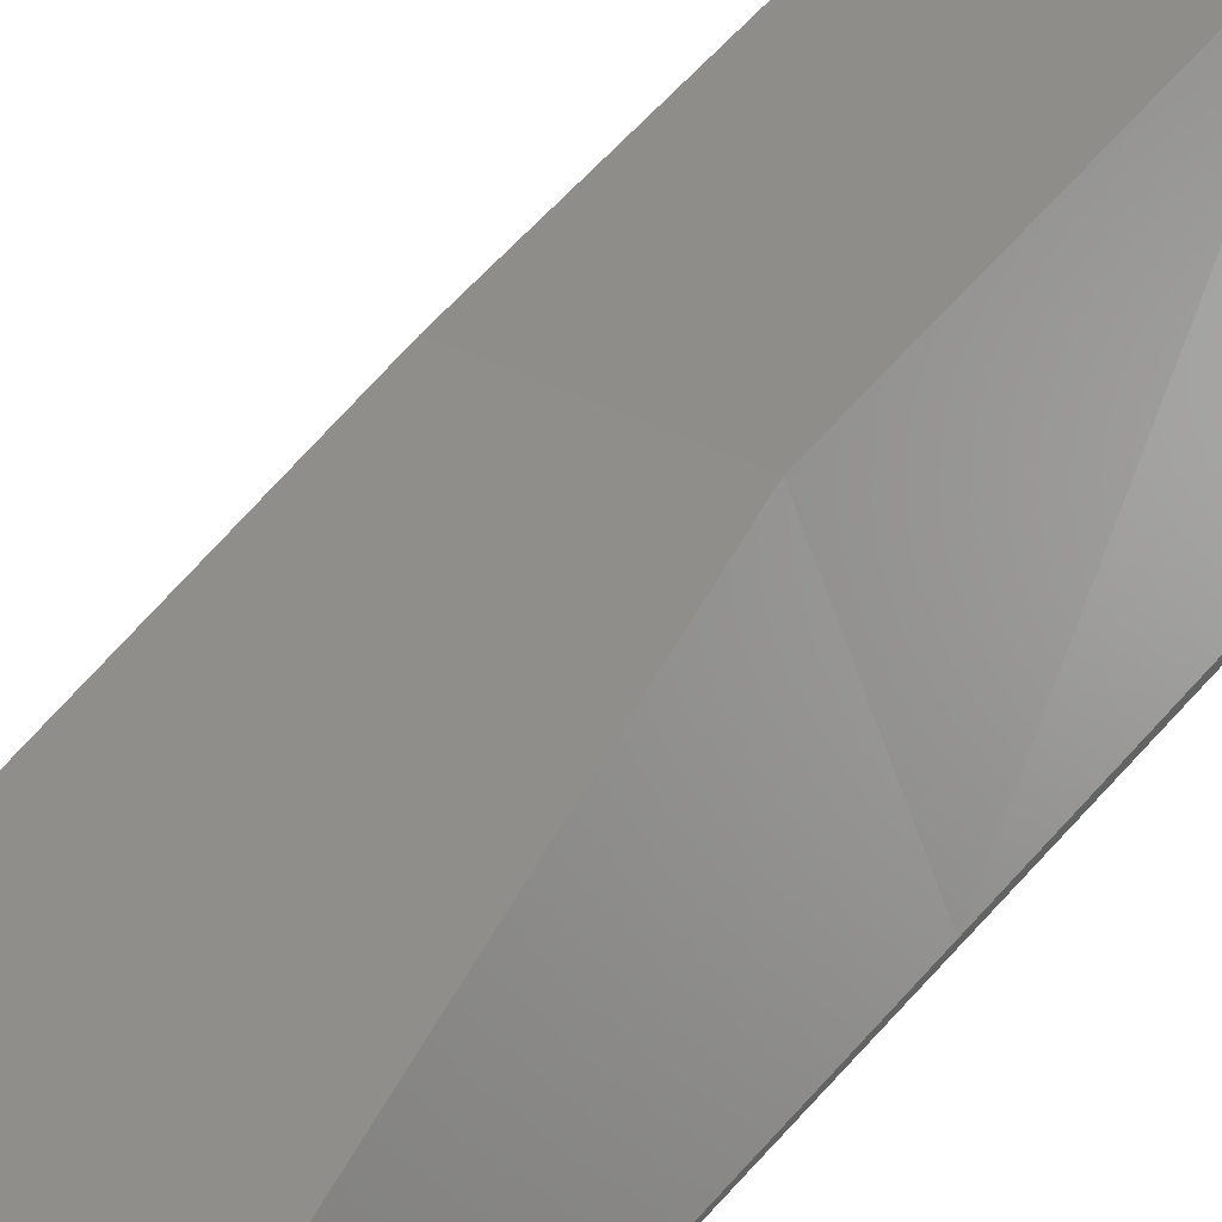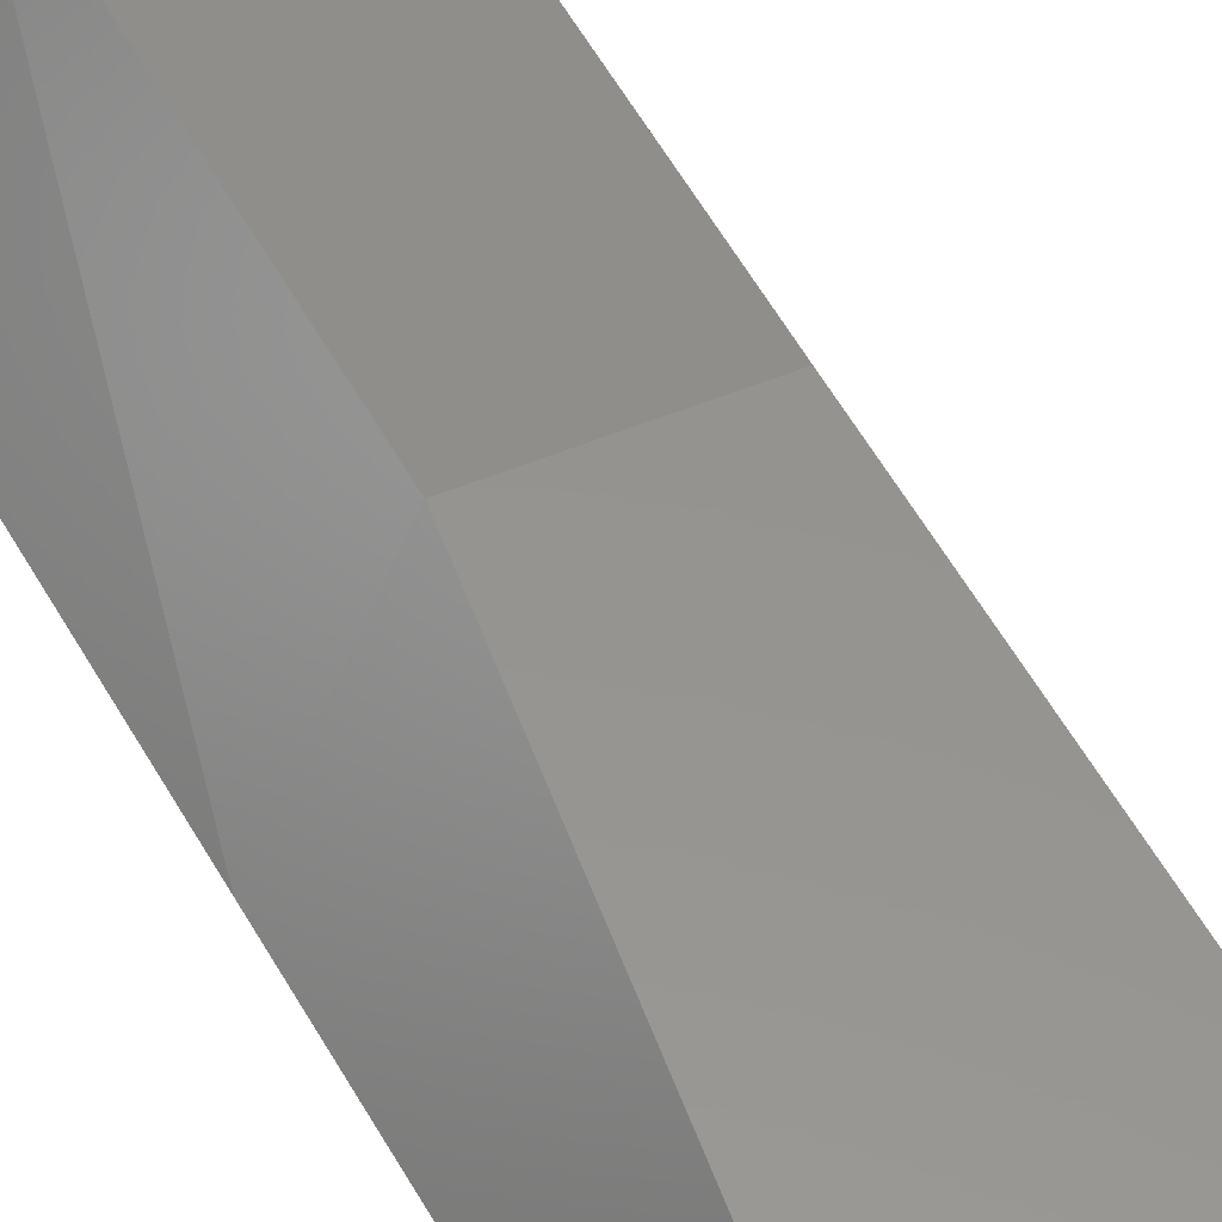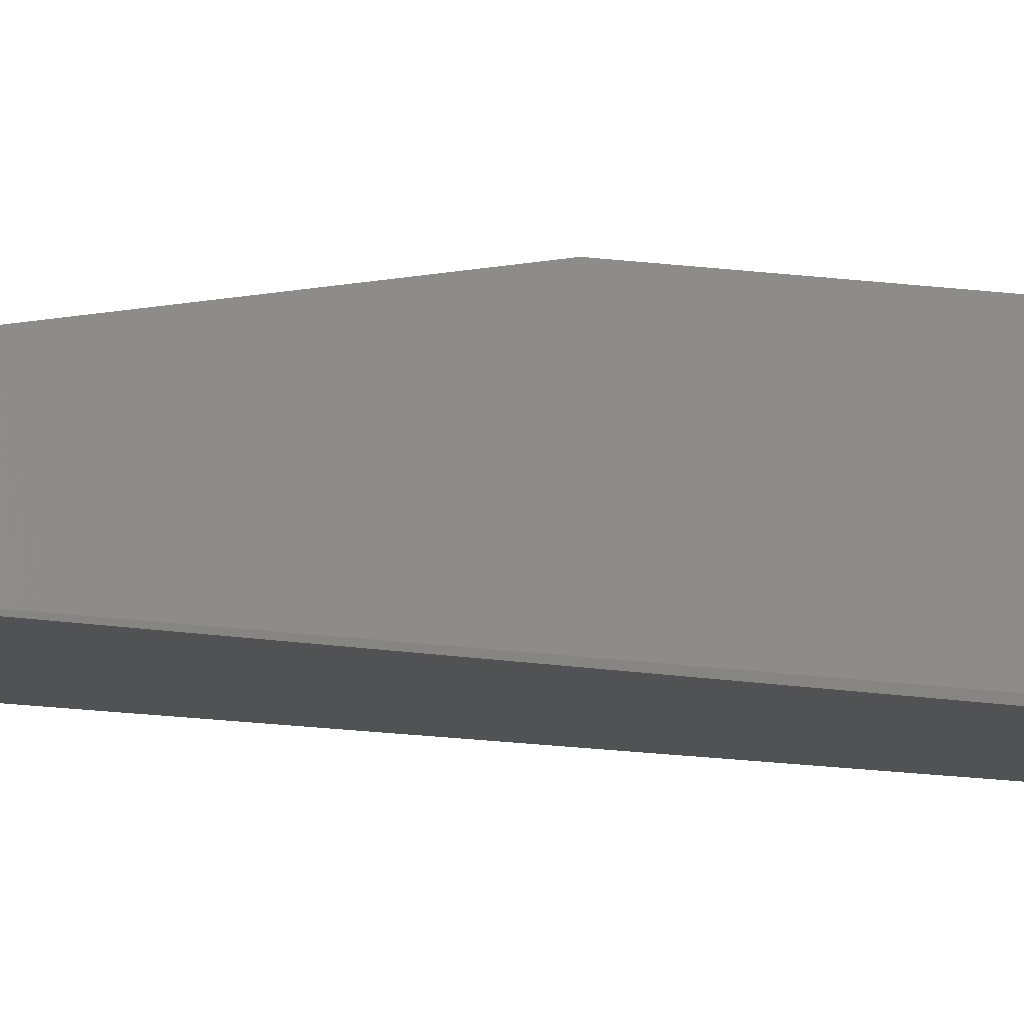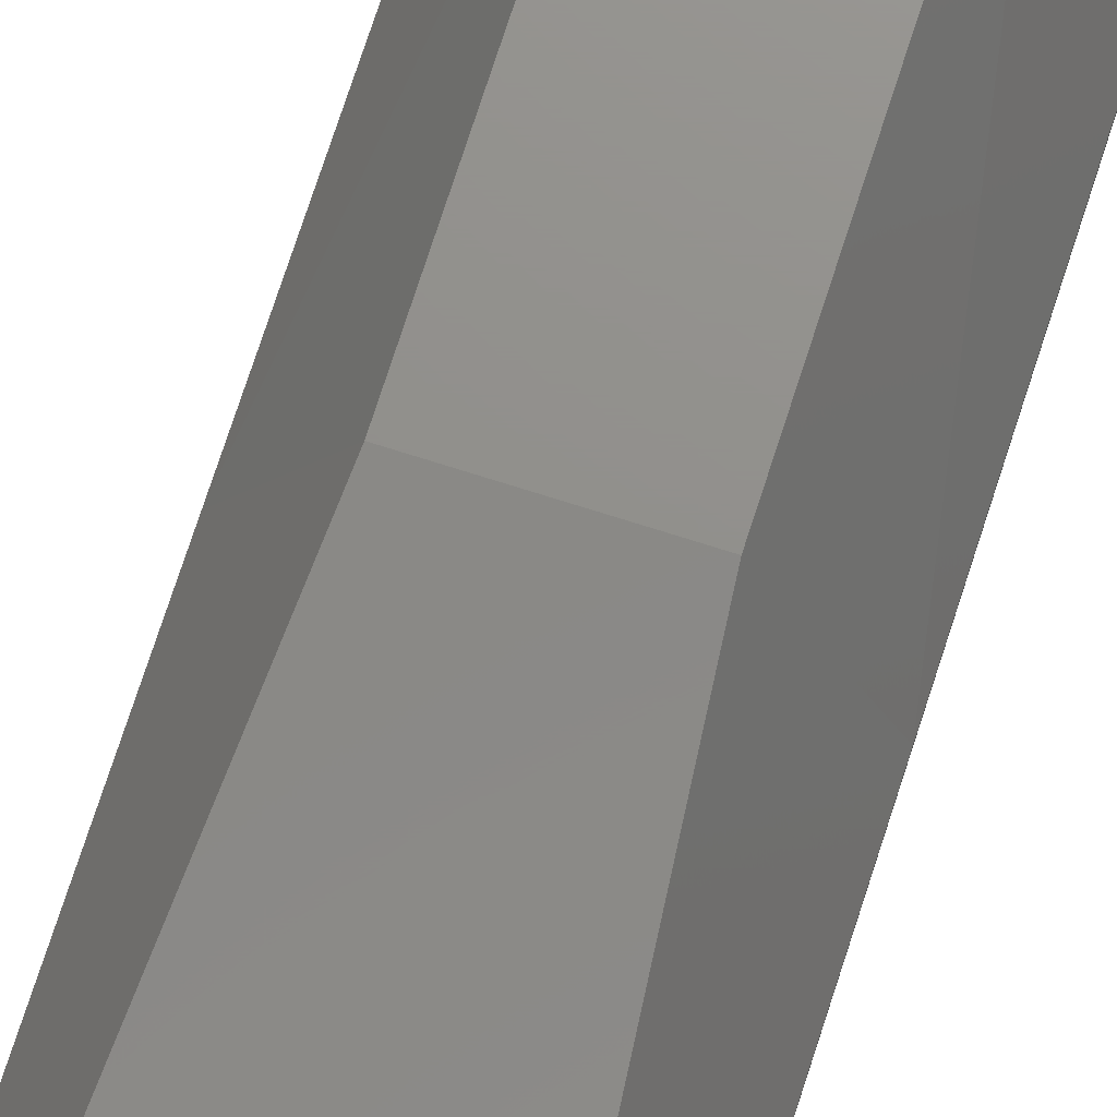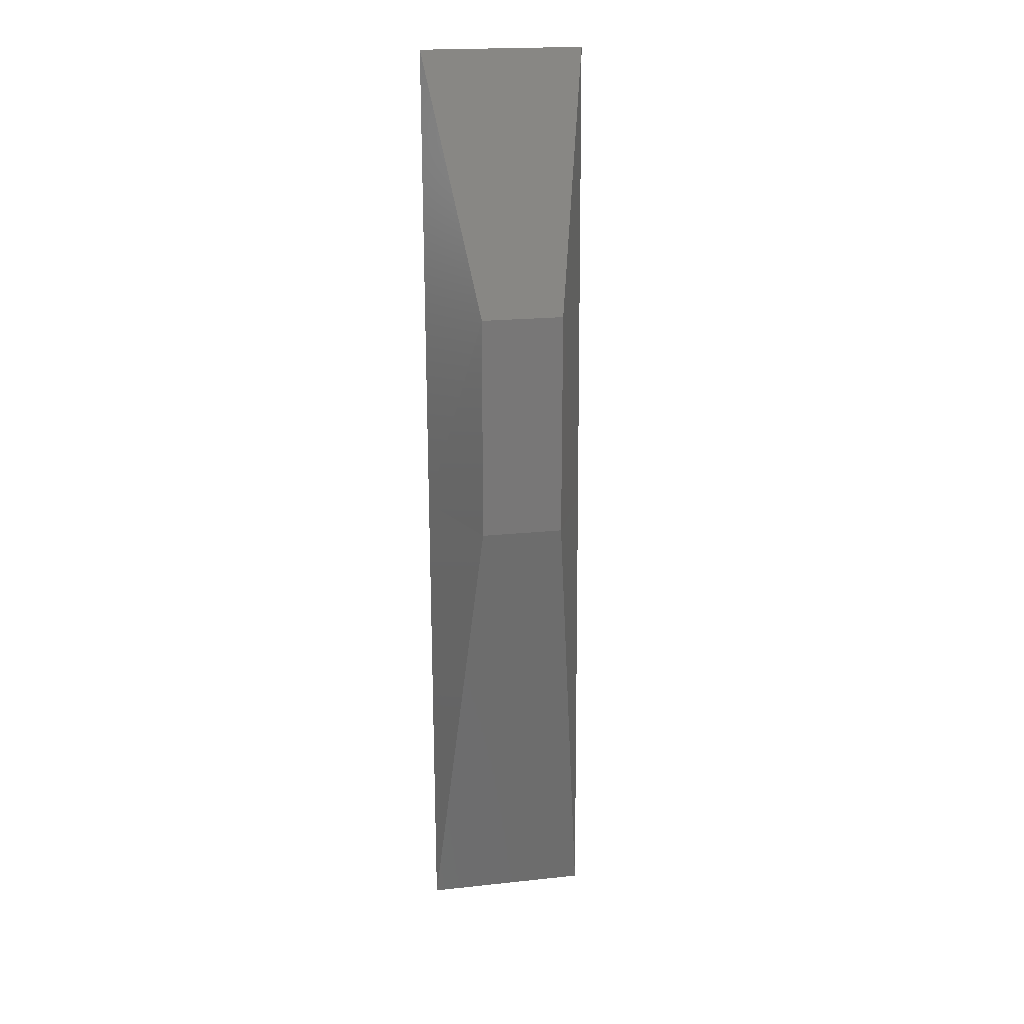
<metadata>
{"format":"stl","ext":"stl","renderer":"f3d","projection":"perspective","resolution":1024,"background":"white","views":[{"elev":39.5,"azim":32.1,"up":"+Z"},{"elev":46.9,"azim":-25.7,"up":"+Z"},{"elev":-7.3,"azim":62.1,"up":"+Z"},{"elev":72.5,"azim":17.7,"up":"+Z"},{"elev":19.8,"azim":-11.3,"up":"+Y"}]}
</metadata>
<code>
# stl→obj: 13 verts, 23 faces
v 0 -12.2 0.2652
v 0 -23 0.5
v 2 -12.2 5.265
v 6 -23.2 5.265
v 8 -46 1
v 8 -23.2 0.5043
v 0 -46 1
v 2 -23.2 5.265
v 8 -5.64e-15 0
v 6 -12.2 5.265
v 8 -12.2 0.2652
v 0 -5.64e-15 0
v 8 -9 0
f 1 2 3
f 4 5 6
f 2 7 8
f 9 10 11
f 10 4 6
f 10 6 11
f 12 1 3
f 3 9 12
f 9 3 10
f 4 3 8
f 3 4 10
f 3 2 8
f 5 8 7
f 8 5 4
f 13 6 5
f 6 13 11
f 11 13 9
f 9 1 12
f 1 9 2
f 2 9 7
f 7 9 5
f 5 9 11
f 5 11 6

</code>
